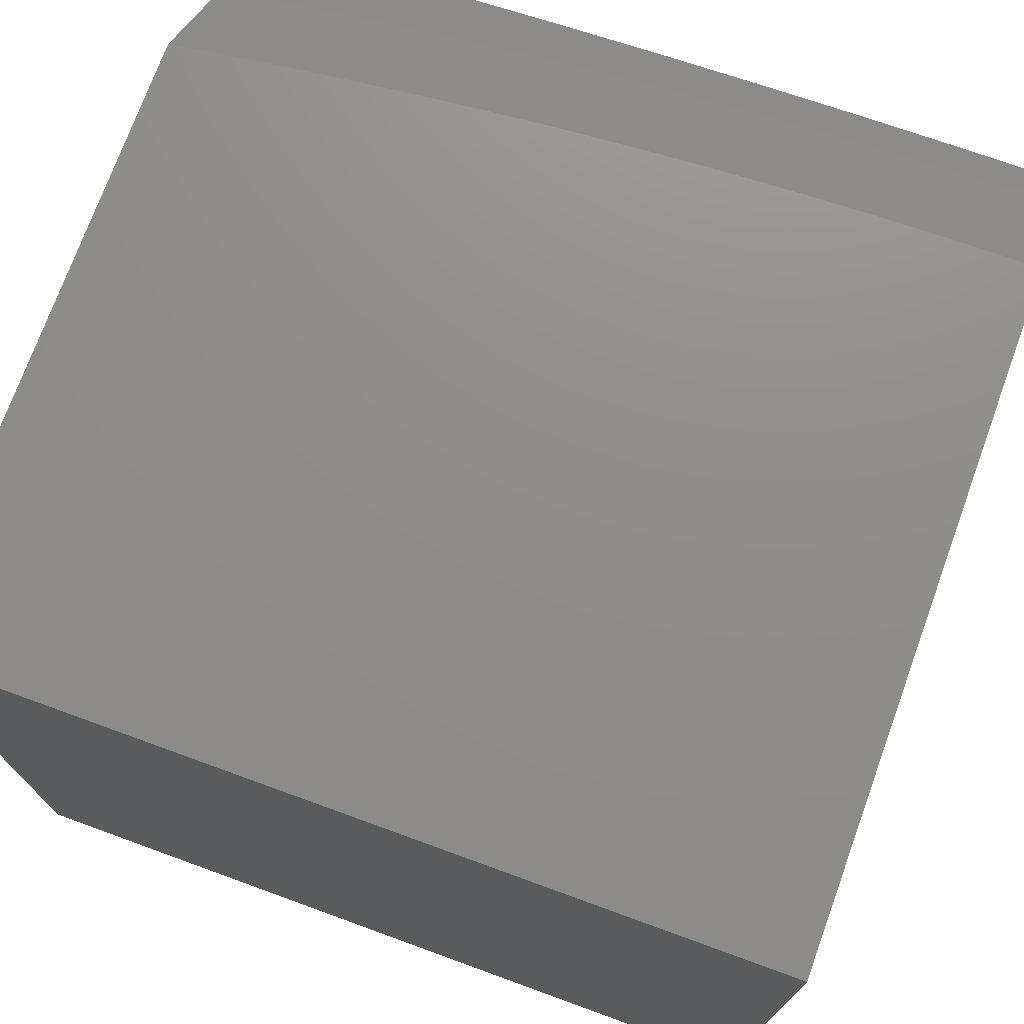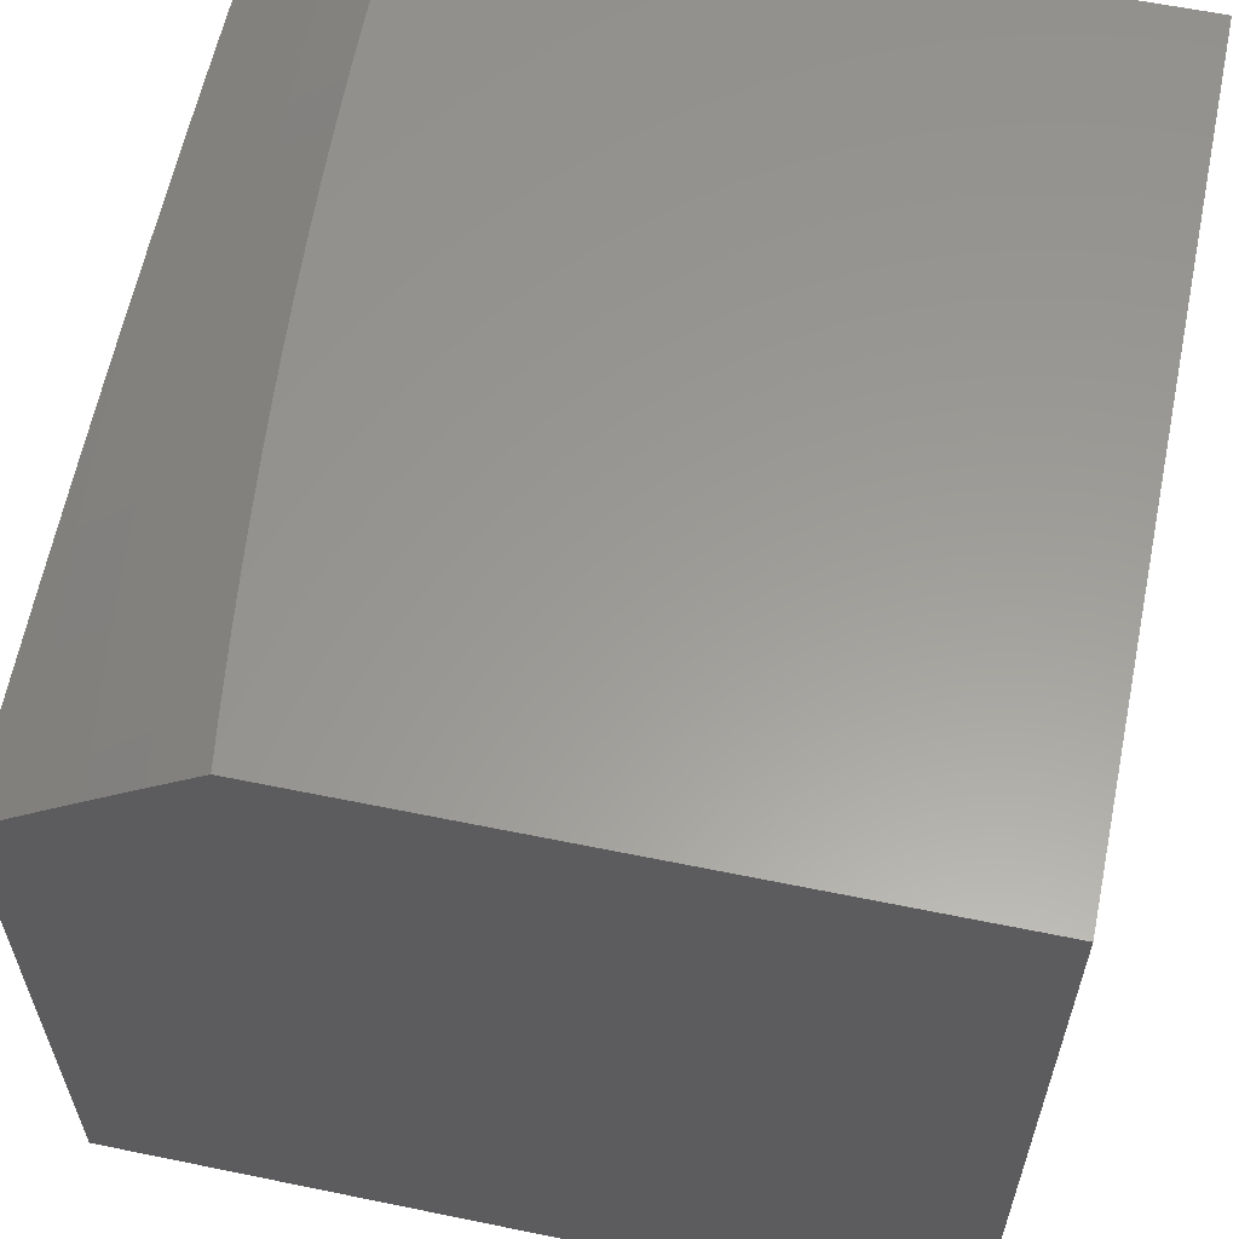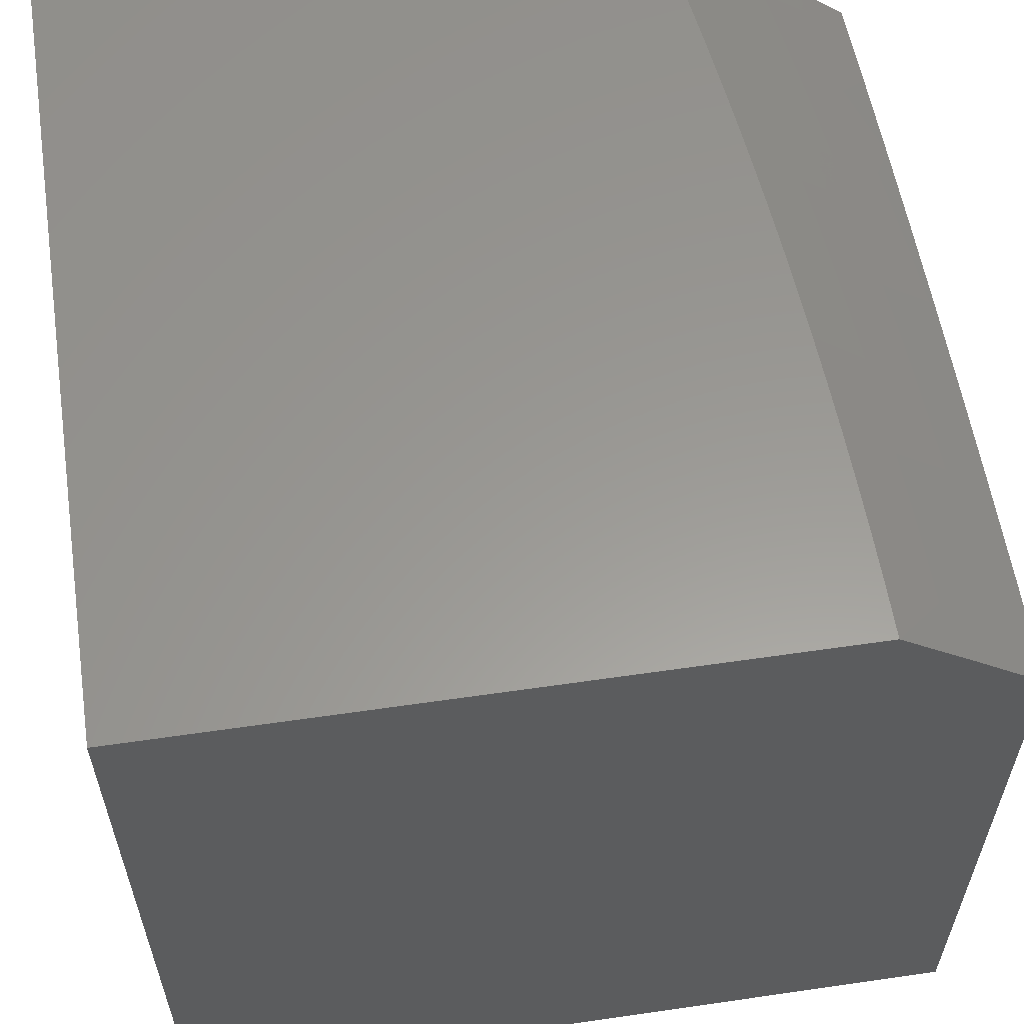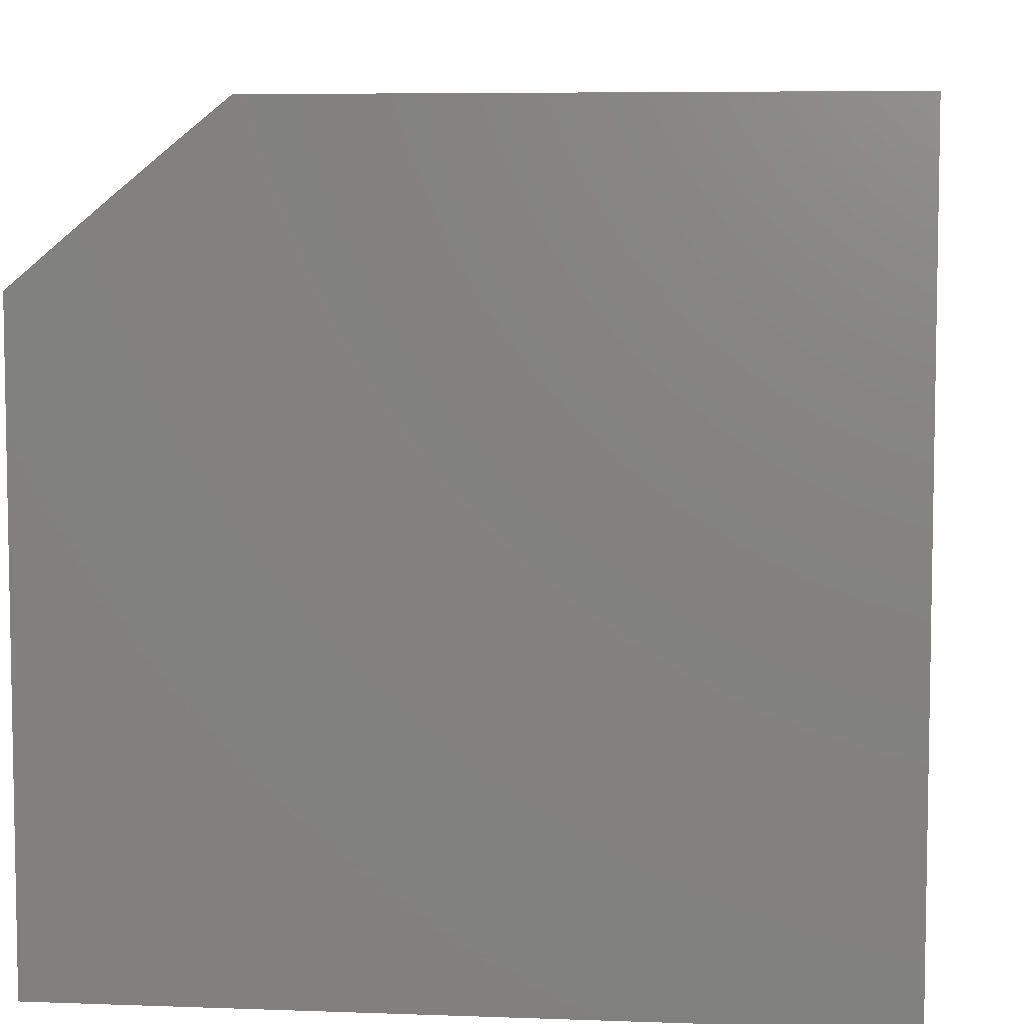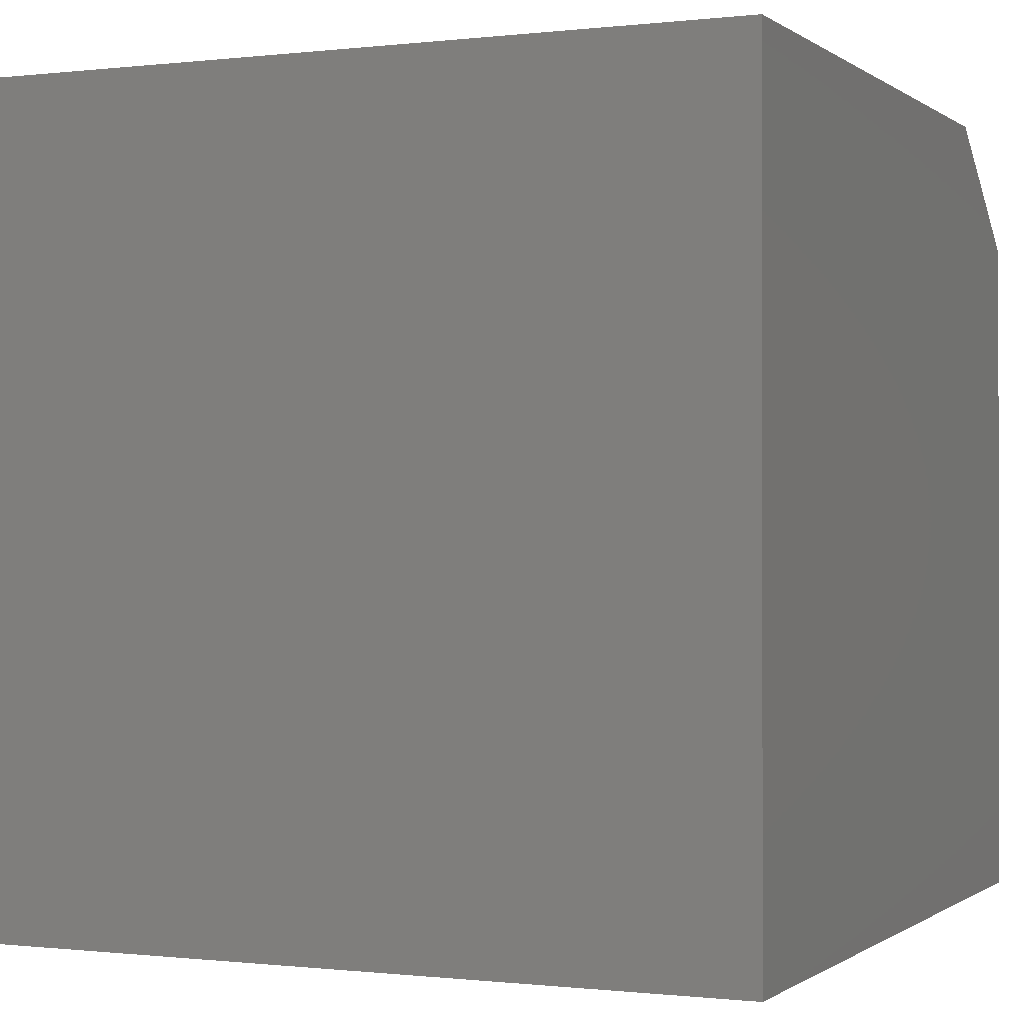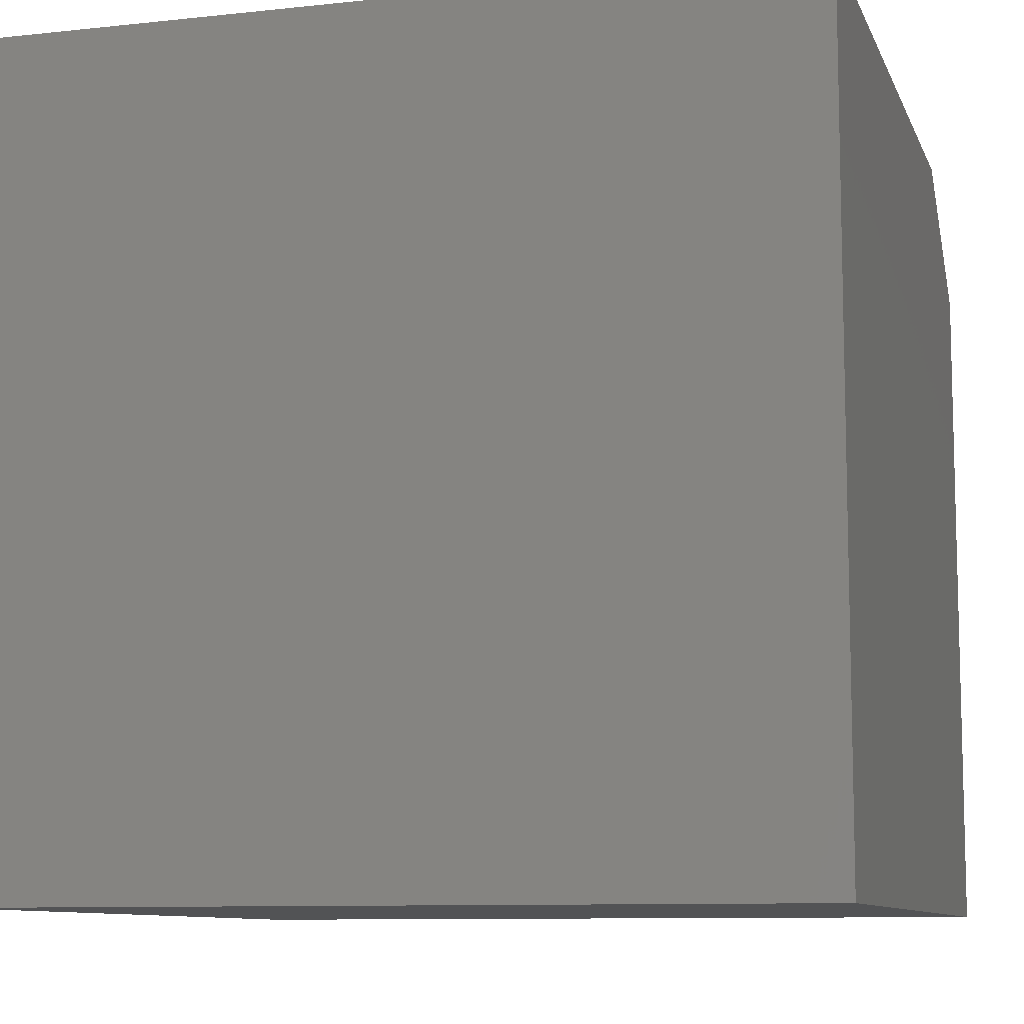
<metadata>
{"format":"stl","ext":"stl","renderer":"f3d","projection":"perspective","resolution":1024,"background":"white","views":[{"elev":73.8,"azim":110.0,"up":"+Z"},{"elev":60.0,"azim":11.9,"up":"+Z"},{"elev":59.3,"azim":171.5,"up":"+Z"},{"elev":6.4,"azim":6.2,"up":"+Z"},{"elev":-0.4,"azim":114.0,"up":"+Z"},{"elev":-9.5,"azim":105.9,"up":"+Z"}]}
</metadata>
<code>
# stl→obj: 75 verts, 146 faces
v -6.911 -8.273e-16 8.927
v -7 -8.379e-16 8.854
v -6.949 -0.0622 8.896
v -7 -0.1253 8.853
v -6.948 -0.1245 8.896
v -6.946 -0.1873 8.896
v -6.885 -0.1234 8.948
v -6.883 -0.1856 8.948
v -6.821 -0.1255 9
v -6.819 -0.1883 9
v -6.881 -0.2479 8.948
v -6.817 -0.251 9
v -6.878 -0.3104 8.948
v -6.815 -0.3137 9
v -6.875 -0.3731 8.948
v -6.811 -0.3763 9
v -6.871 -0.436 8.948
v -6.807 -0.4389 9
v -6.867 -0.499 8.948
v -6.803 -0.5015 9
v -6.862 -0.5623 8.948
v -6.798 -0.564 9
v -6.856 -0.6257 8.948
v -6.792 -0.6265 9
v -6.85 -0.6893 8.948
v -6.786 -0.6889 9
v -6.843 -0.753 8.948
v -6.779 -0.7512 9
v -6.835 -0.8169 8.948
v -6.771 -0.8135 9
v -6.827 -0.8809 8.948
v -6.763 -0.8758 9
v -6.818 -0.9451 8.948
v -6.754 -0.9379 9
v -6.809 -1 8.948
v -6.745 -1 9
v -7 -0.2506 8.85
v -6.944 -0.2501 8.896
v -6.942 -0.3132 8.896
v -7 -0.3758 8.845
v -6.938 -0.3765 8.896
v -6.997 -0.4439 8.844
v -6.934 -0.44 8.896
v -6.93 -0.5036 8.896
v -7 -0.5009 8.838
v -6.993 -0.5082 8.844
v -6.925 -0.5674 8.896
v -6.987 -0.5726 8.844
v -7 -0.6259 8.829
v -6.981 -0.6372 8.844
v -6.975 -0.7019 8.844
v -6.912 -0.6956 8.896
v -6.905 -0.7599 8.896
v -7 -0.7508 8.818
v -6.968 -0.7668 8.844
v -6.898 -0.8244 8.896
v -6.96 -0.8319 8.844
v -7 -0.8755 8.805
v -6.952 -0.897 8.844
v -7 -1 8.79
v -6.942 -0.9624 8.844
v -6.937 -1 8.843
v -6.88 -0.9537 8.896
v -6.873 -1 8.896
v -6.822 -0.06278 9
v -6.885 -0.06163 8.948
v -6.822 -8.166e-16 9
v -6.919 -0.6315 8.896
v -6.889 -0.889 8.896
v -7 0 8
v -6 0 8
v -6 0 9
v -6 -1 9
v -6 -1 8
v -7 -1 8
f 1 2 3
f 3 2 4
f 3 4 5
f 5 4 6
f 5 6 7
f 7 6 8
f 7 8 9
f 9 8 10
f 10 8 11
f 10 11 12
f 12 11 13
f 12 13 14
f 14 13 15
f 14 15 16
f 16 15 17
f 16 17 18
f 18 17 19
f 18 19 20
f 20 19 21
f 20 21 22
f 22 21 23
f 22 23 24
f 24 23 25
f 24 25 26
f 26 25 27
f 26 27 28
f 28 27 29
f 28 29 30
f 30 29 31
f 30 31 32
f 32 31 33
f 32 33 34
f 34 33 35
f 34 35 36
f 4 37 6
f 6 37 38
f 6 38 11
f 11 38 13
f 38 37 39
f 39 37 40
f 39 40 41
f 41 40 42
f 41 42 43
f 43 42 44
f 43 44 19
f 19 44 21
f 40 45 42
f 42 45 46
f 42 46 44
f 44 46 47
f 44 47 21
f 21 47 23
f 46 45 48
f 48 45 49
f 48 49 50
f 50 49 51
f 50 51 52
f 52 51 53
f 52 53 27
f 27 53 29
f 49 54 51
f 51 54 55
f 51 55 53
f 53 55 56
f 53 56 29
f 29 56 31
f 55 54 57
f 57 54 58
f 57 58 59
f 59 58 60
f 59 60 61
f 61 60 62
f 61 62 63
f 63 62 64
f 63 64 33
f 33 64 35
f 9 65 7
f 7 65 66
f 7 66 5
f 5 66 3
f 65 67 66
f 66 67 1
f 66 1 3
f 11 8 6
f 41 15 39
f 39 15 13
f 39 13 38
f 15 41 17
f 17 41 43
f 17 43 19
f 50 68 48
f 48 68 47
f 48 47 46
f 25 23 68
f 68 23 47
f 25 68 52
f 52 68 50
f 25 52 27
f 59 69 57
f 57 69 56
f 57 56 55
f 33 31 69
f 69 31 56
f 61 63 59
f 59 63 69
f 63 33 69
f 2 1 70
f 70 1 71
f 71 1 67
f 71 67 72
f 67 65 72
f 72 65 9
f 72 9 10
f 10 12 72
f 72 12 14
f 72 14 16
f 16 18 72
f 72 18 20
f 72 20 22
f 72 22 73
f 73 22 24
f 73 24 26
f 26 28 73
f 73 28 30
f 73 30 32
f 32 34 73
f 73 34 36
f 74 75 71
f 71 75 70
f 73 36 74
f 74 36 35
f 74 35 64
f 74 64 75
f 75 64 62
f 75 62 60
f 60 58 75
f 75 58 54
f 75 54 49
f 49 45 75
f 75 45 70
f 70 45 40
f 70 40 37
f 37 4 70
f 70 4 2
f 73 74 72
f 72 74 71

</code>
